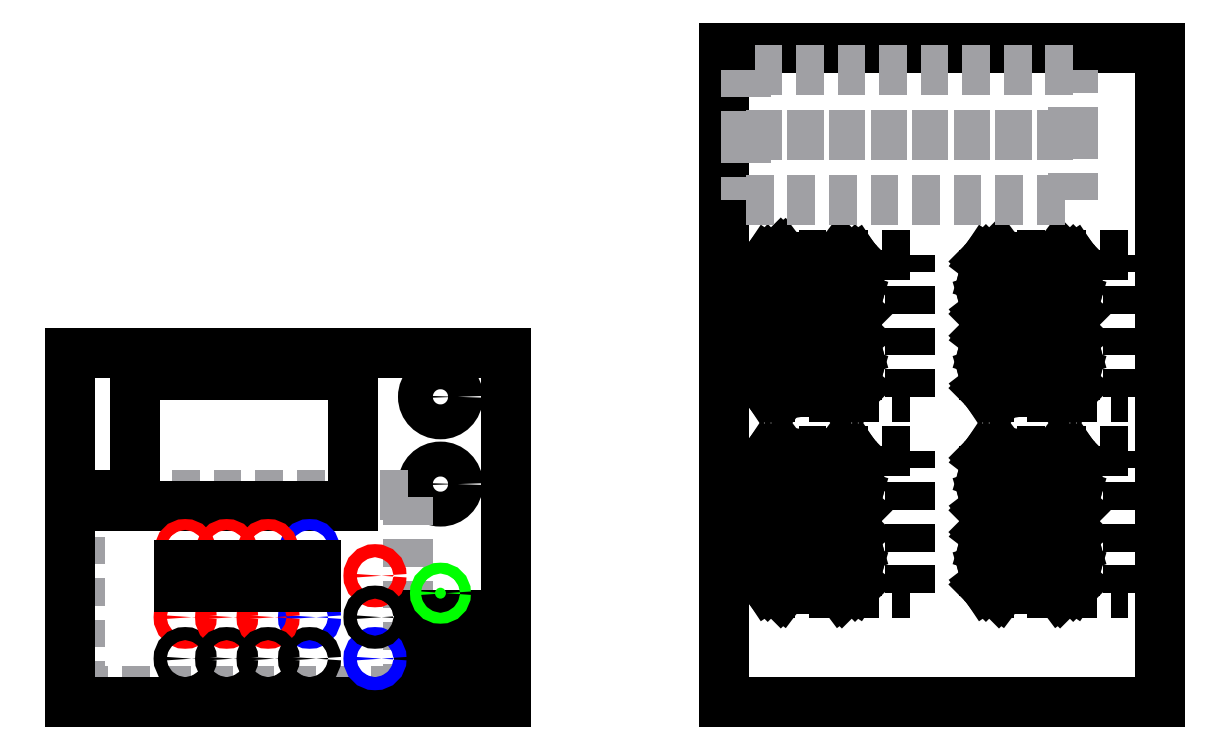
<metadata>
{"format":"dxf","ext":"dxf","renderer":"ezdxf+matplotlib","layout":"modelspace","background":"white","min_lineweight":24,"dpi":150}
</metadata>
<code>
0
SECTION
2
ENTITIES
0
CIRCLE
8
0
10
170
20
140
30
0
40
8
0
CIRCLE
8
0
10
170
20
100
30
0
40
8
0
INSERT
8
0
2
power_supply_side
10
5
20
5
30
0
0
INSERT
8
0
2
on_switch
10
160
20
10
30
0
0
INSERT
8
0
2
usb
10
20
20
90
30
0
0
INSERT
8
0
2
display
10
130
20
90
30
0
0
LINE
8
0
10
0
20
0
30
0
11
0
21
160
31
0
0
LINE
8
0
10
0
20
160
30
0
11
200
21
160
31
0
0
LINE
8
0
10
200
20
160
30
0
11
200
21
0
31
0
0
LINE
8
0
10
200
20
0
30
0
11
0
21
0
31
0
0
LINE
8
0
10
0
20
0
30
0
11
0
21
0
31
0
0
CIRCLE
8
0
10
140
20
58
30
0
40
3
0
CIRCLE
8
0
10
140
20
20
30
0
40
3
0
CIRCLE
8
0
10
140
20
39
30
0
40
3
0
INSERT
8
0
2
channel_pos
10
53
20
20
30
0
0
INSERT
8
0
2
channel_neg
10
110
20
20
30
0
0
INSERT
8
0
2
channel_pos
10
72
20
20
30
0
0
INSERT
8
0
2
channel_pos
10
91
20
20
30
0
0
LINE
8
0
10
300
20
0
30
0
11
500
21
0
31
0
0
LINE
8
0
10
500
20
0
30
0
11
500
21
300
31
0
0
LINE
8
0
10
500
20
300
30
0
11
300
21
300
31
0
0
LINE
8
0
10
300
20
300
30
0
11
300
21
0
31
0
0
INSERT
8
0
2
channel_pcb
10
320
20
50
30
0
0
INSERT
8
0
2
channel_pcb
10
420
20
50
30
0
0
INSERT
8
0
2
channel_pcb
10
320
20
140
30
0
0
INSERT
8
0
2
channel_pcb
10
420
20
140
30
0
0
INSERT
8
0
2
power_supply_top
10
310
20
230
30
0
0
ENDSEC
0
EOF

</code>
